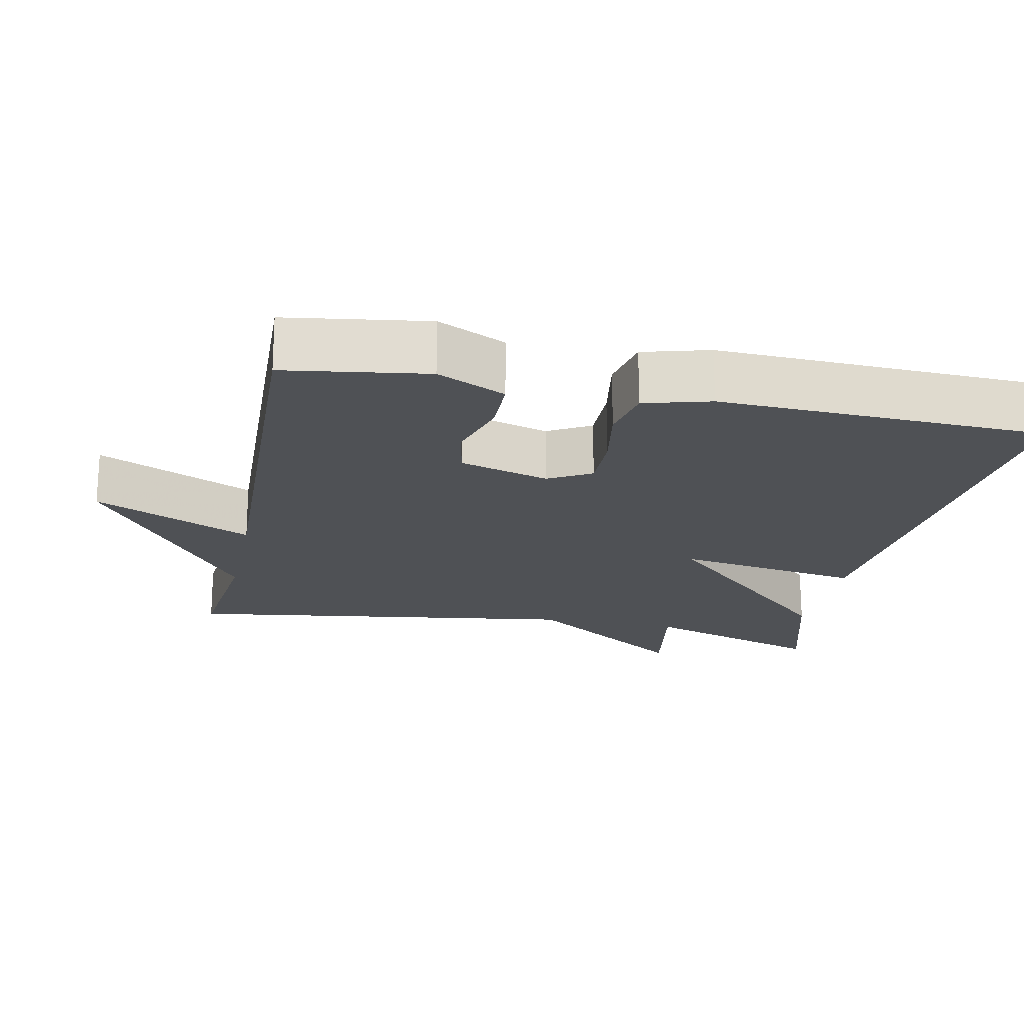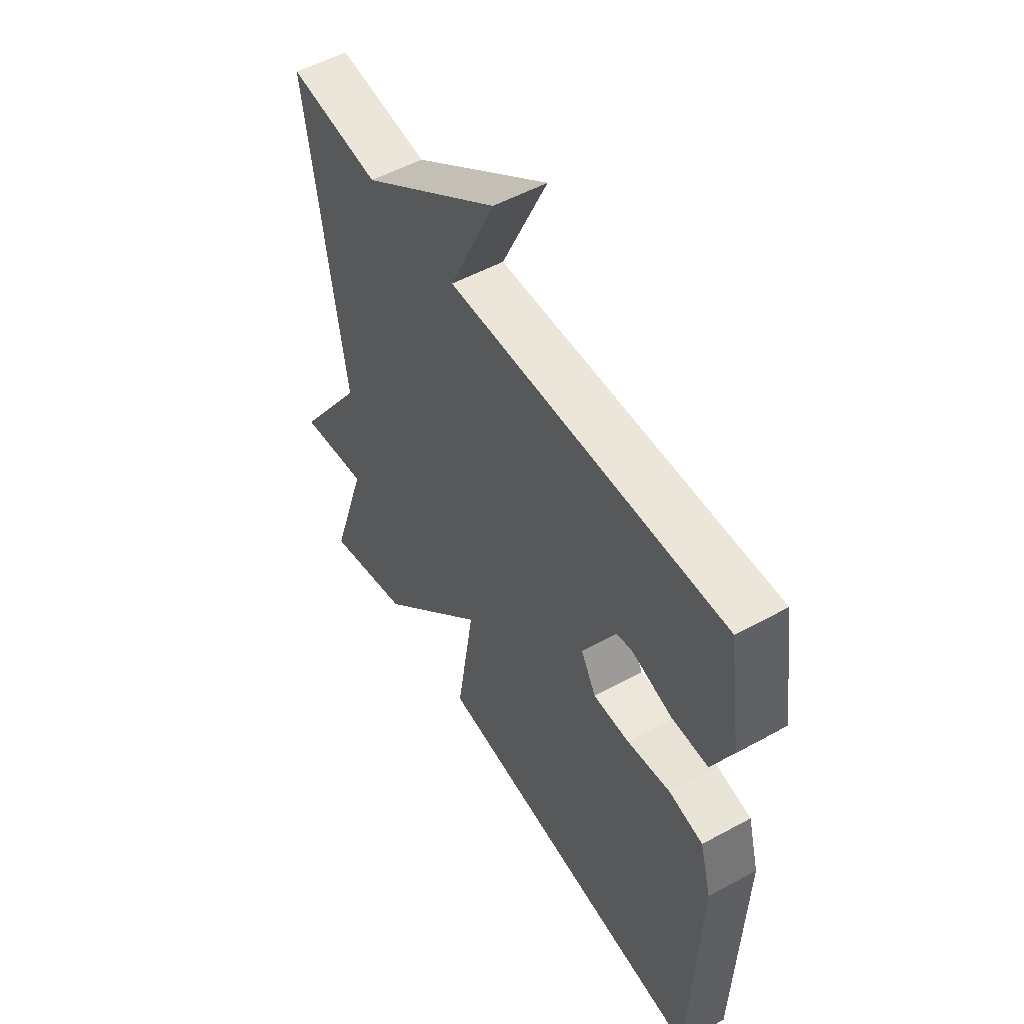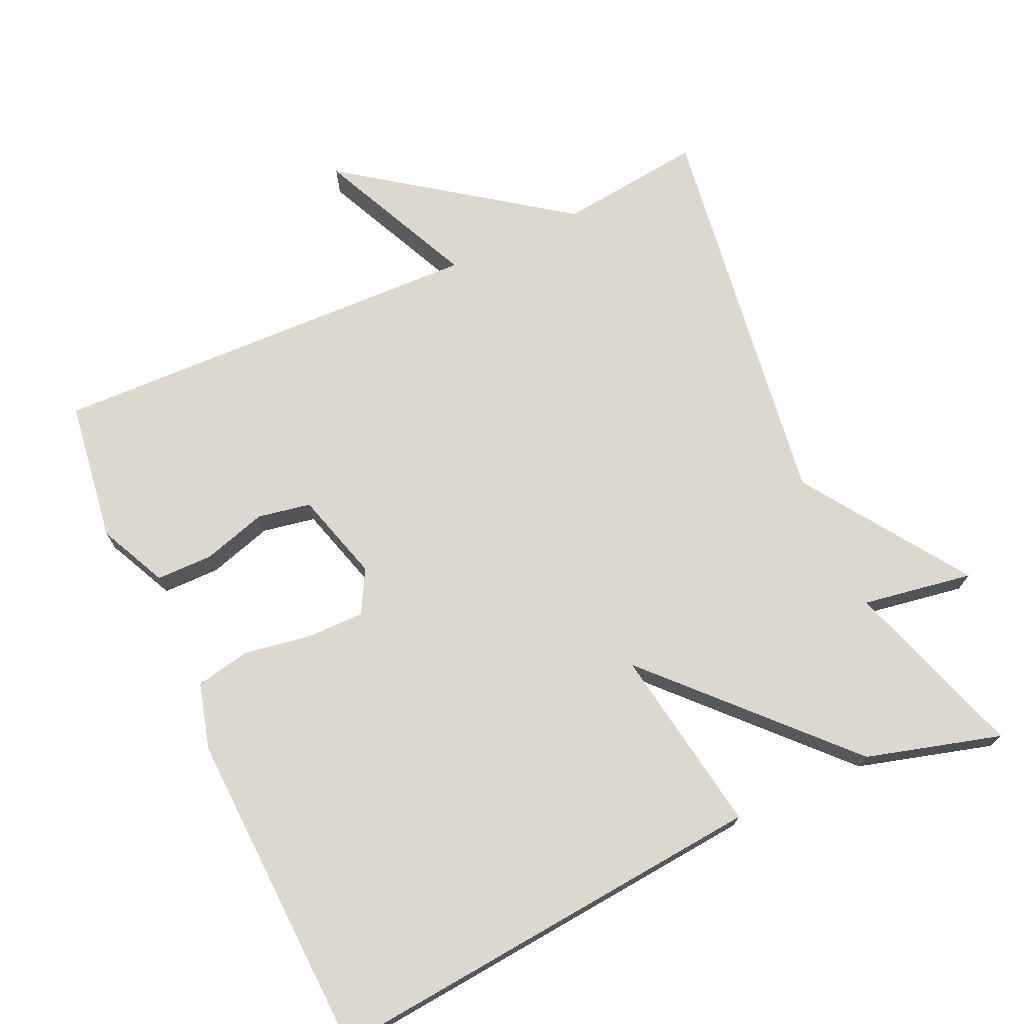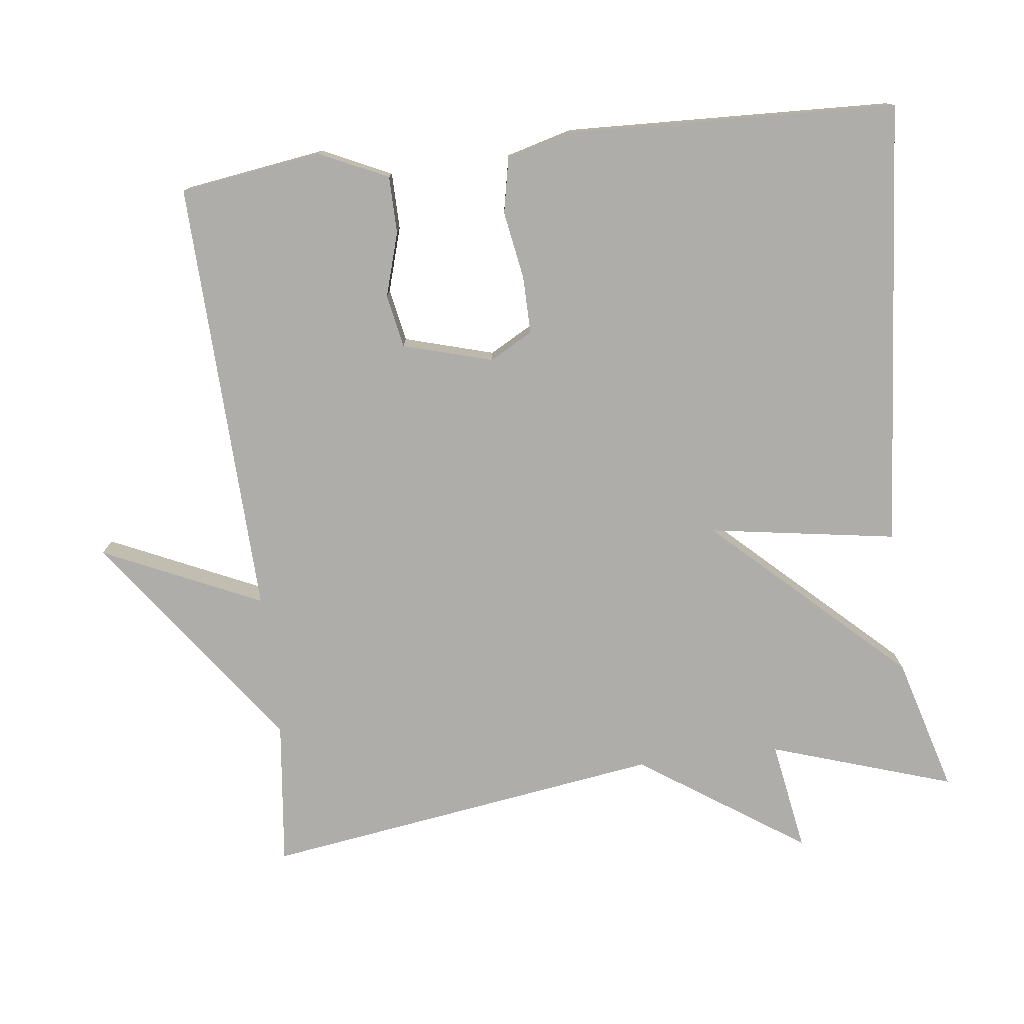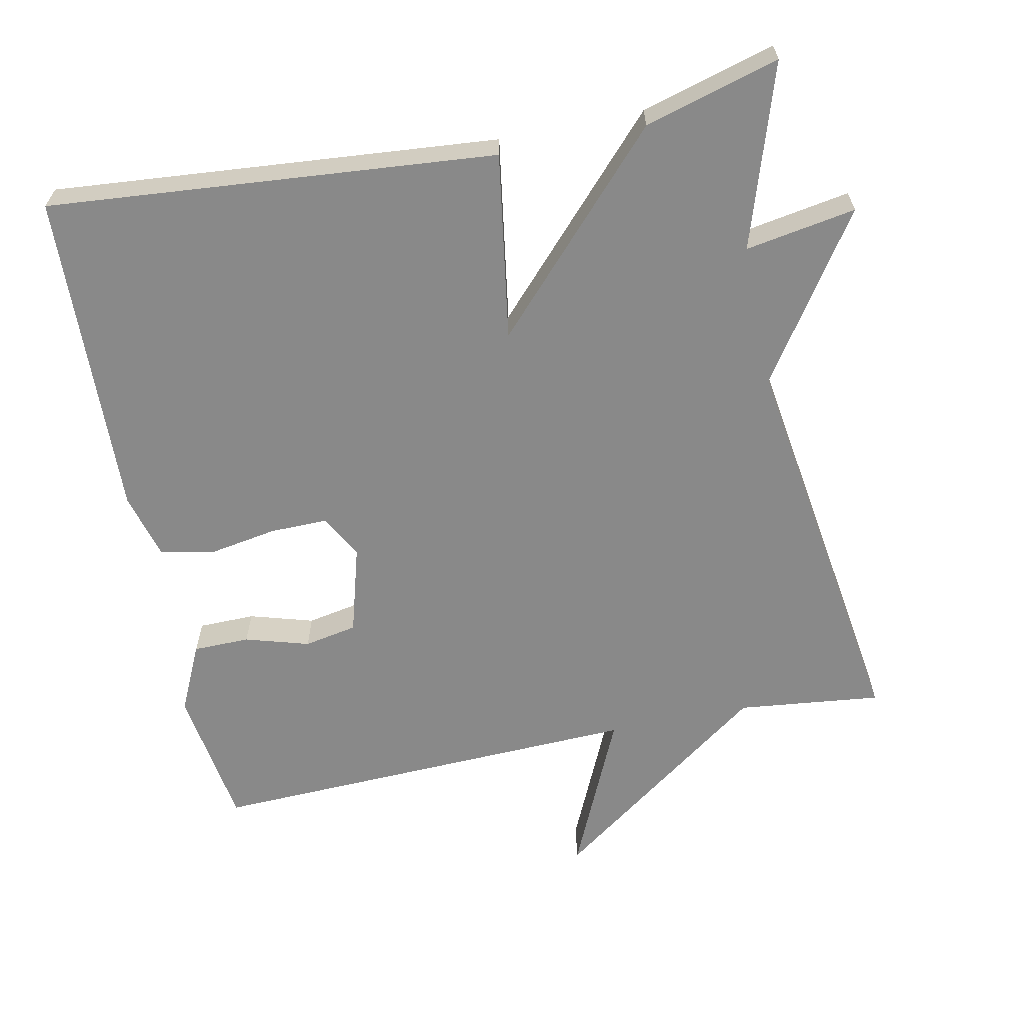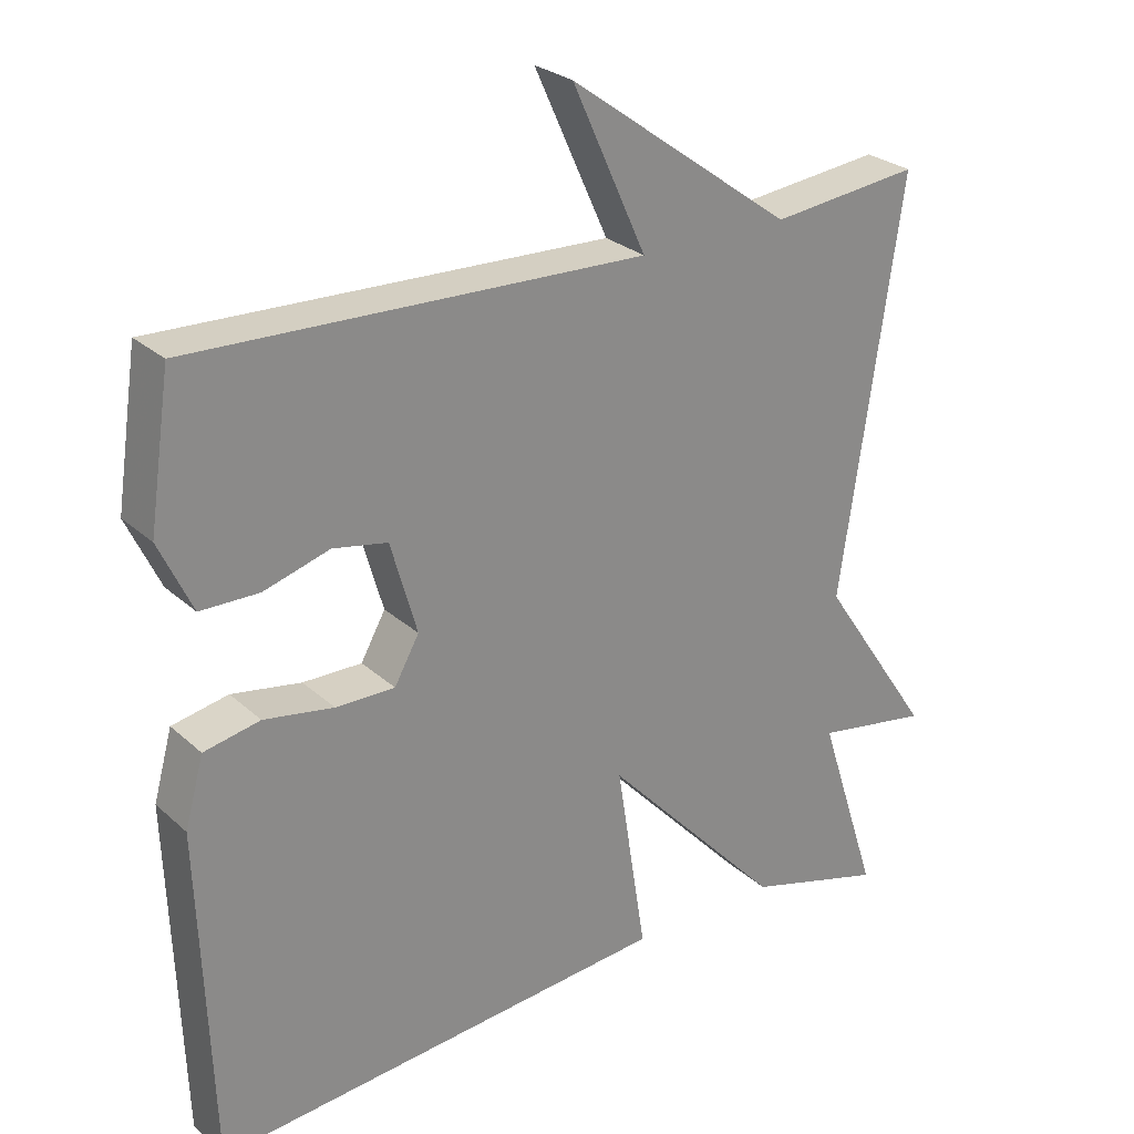
<metadata>
{"format":"obj","ext":"obj","renderer":"f3d","projection":"perspective","resolution":1024,"background":"white","views":[{"elev":-20.1,"azim":78.3,"up":"+Y"},{"elev":52.8,"azim":59.6,"up":"+Z"},{"elev":72.4,"azim":155.1,"up":"+Y"},{"elev":-77.2,"azim":96.8,"up":"+Y"},{"elev":-63.1,"azim":-168.4,"up":"+Y"},{"elev":26.8,"azim":143.7,"up":"+Z"}]}
</metadata>
<code>
v 0.5 0.07 -0.5
v -0.115 0.07 -0.447
v -0.075 0.07 -0.19
v -0.315 0.07 -0.447
v -0.5 0.07 -0.5
v -0.419 0.07 -0.249
v -0.571 0.07 -0.275
v -0.419 0.07 -0.049
v -0.5 0.07 0.5
v -0.302 0.07 0.478
v -0.003 0.07 0.696
v -0.102 0.07 0.478
v 0.5 0.07 0.5
v 0.529 0.07 0.305
v 0.485 0.07 0.211
v 0.407 0.07 0.21
v 0.319 0.07 0.236
v 0.246 0.07 0.222
v 0.211 0.07 0.099
v 0.244 0.07 0.04
v 0.323 0.07 0.041
v 0.416 0.07 0.057
v 0.491 0.07 0.042
v 0.516 0.07 -0.049
v 0.5 0 -0.5
v -0.115 0 -0.447
v -0.075 0 -0.19
v -0.315 0 -0.447
v -0.5 0 -0.5
v -0.419 0 -0.249
v -0.571 0 -0.275
v -0.419 0 -0.049
v -0.5 0 0.5
v -0.302 0 0.478
v -0.003 0 0.696
v -0.102 0 0.478
v 0.5 0 0.5
v 0.529 0 0.305
v 0.485 0 0.211
v 0.407 0 0.21
v 0.319 0 0.236
v 0.246 0 0.222
v 0.211 0 0.099
v 0.244 0 0.04
v 0.323 0 0.041
v 0.416 0 0.057
v 0.491 0 0.042
v 0.516 0 -0.049
f 1 2 3
f 24 1 3
f 23 24 3
f 22 23 3
f 21 22 3
f 20 21 3
f 19 20 3
f 18 19 3
f 15 16 17
f 14 15 17
f 13 14 17
f 12 13 17
f 12 17 18
f 10 11 12
f 18 3 4
f 12 18 4
f 10 12 4
f 8 9 10 4
f 6 7 8
f 4 5 6
f 4 6 8
f 27 26 25
f 27 25 48
f 27 48 47
f 27 47 46
f 27 46 45
f 27 45 44
f 27 44 43
f 27 43 42
f 41 40 39
f 41 39 38
f 41 38 37
f 41 37 36
f 42 41 36
f 36 35 34
f 28 27 42
f 28 42 36
f 28 36 34
f 28 34 33 32
f 32 31 30
f 30 29 28
f 32 30 28
f 1 25 26 2
f 2 26 27 3
f 3 27 28 4
f 4 28 29 5
f 5 29 30 6
f 6 30 31 7
f 7 31 32 8
f 8 32 33 9
f 9 33 34 10
f 10 34 35 11
f 11 35 36 12
f 12 36 37 13
f 13 37 38 14
f 14 38 39 15
f 15 39 40 16
f 16 40 41 17
f 17 41 42 18
f 18 42 43 19
f 19 43 44 20
f 20 44 45 21
f 21 45 46 22
f 22 46 47 23
f 23 47 48 24
f 24 48 25 1

</code>
